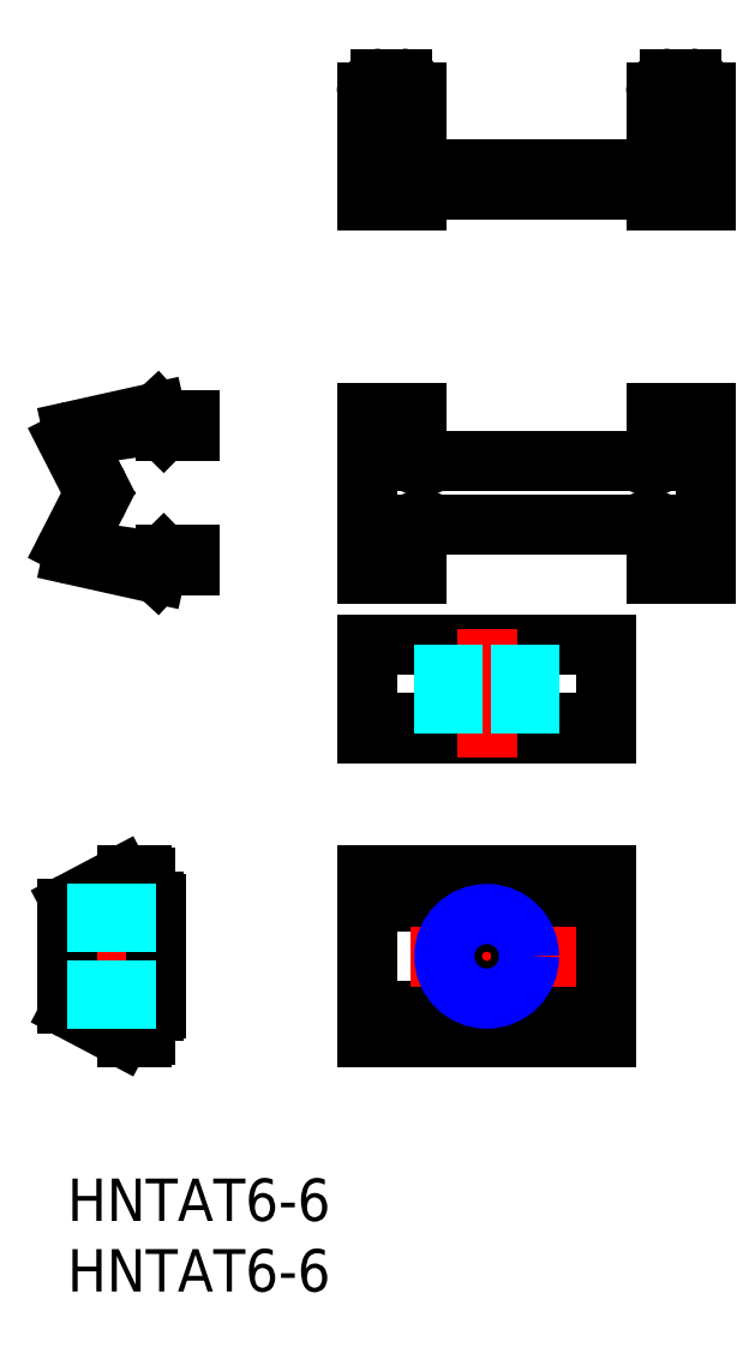
<metadata>
{"format":"dxf","ext":"dxf","renderer":"ezdxf+matplotlib","layout":"modelspace","background":"white","min_lineweight":24,"dpi":150}
</metadata>
<code>
0
SECTION
2
ENTITIES
0
INSERT
8
MSM_CONTINUOUS
2
*U22
10
0
20
0
30
0
0
INSERT
8
MSM_CONTINUOUS
2
*U23
10
0
20
0
30
0
0
LINE
8
MSM_CONTINUOUS
10
6.87
20
43.43
30
0
11
8.66
21
43.43
31
0
0
LINE
8
MSM_CONTINUOUS
10
8.66
20
44.23
30
0
11
6.952
21
44.23
31
0
0
LINE
8
MSM_CONTINUOUS
10
8.66
20
44.23
30
0
11
8.66
21
43.43
31
0
0
LINE
8
MSM_CONTINUOUS
10
8.66
20
53.73
30
0
11
6.87
21
53.73
31
0
0
LINE
8
MSM_CONTINUOUS
10
6.952
20
52.93
30
0
11
8.66
21
52.93
31
0
0
LINE
8
MSM_CONTINUOUS
10
8.66
20
53.73
30
0
11
8.66
21
52.93
31
0
0
LINE
8
MSM_CONTINUOUS
10
0.6714
20
44.54
30
0
11
6.251
21
43.73
31
0
0
ARC
8
MSM_CONTINUOUS
10
6.28
20
43.93
30
0
40
0.2
50
261.8
51
314.5
0
LINE
8
MSM_CONTINUOUS
10
6.42
20
43.79
30
0
11
6.812
21
44.17
31
0
0
ARC
8
MSM_CONTINUOUS
10
6.952
20
44.03
30
0
40
0.2
50
90
51
134.5
0
LINE
8
MSM_CONTINUOUS
10
6.796
20
43.4
30
0
11
6.354
21
42.92
31
0
0
ARC
8
MSM_CONTINUOUS
10
6.28
20
42.99
30
0
40
0.1
50
257.5
51
317.3
0
LINE
8
MSM_CONTINUOUS
10
6.258
20
42.89
30
0
11
0.3915
21
44.19
31
0
0
ARC
8
MSM_CONTINUOUS
10
0.5
20
44.68
30
0
40
0.5
50
152.9
51
257.5
0
ARC
8
MSM_CONTINUOUS
10
-0.2
20
48.58
30
0
40
1.9
50
332.9
51
27.1
0
ARC
8
MSM_CONTINUOUS
10
6.28
20
54.18
30
0
40
0.1
50
42.67
51
102.5
0
LINE
8
MSM_CONTINUOUS
10
6.354
20
54.24
30
0
11
6.796
21
53.76
31
0
0
ARC
8
MSM_CONTINUOUS
10
6.87
20
53.83
30
0
40
0.1
50
222.7
51
270
0
LINE
8
MSM_CONTINUOUS
10
1.491
20
49.45
30
0
11
0.05491
21
52.25
31
0
0
LINE
8
MSM_CONTINUOUS
10
0.5217
20
52.34
30
0
11
1.993
21
49.44
31
0
0
ARC
8
MSM_CONTINUOUS
10
6.28
20
53.23
30
0
40
0.2
50
45.46
51
98.21
0
LINE
8
MSM_CONTINUOUS
10
6.251
20
53.43
30
0
11
0.6714
21
52.62
31
0
0
LINE
8
MSM_CONTINUOUS
10
0.05491
20
44.91
30
0
11
1.491
21
47.72
31
0
0
LINE
8
MSM_CONTINUOUS
10
1.993
20
47.72
30
0
11
0.5217
21
44.83
31
0
0
LINE
8
MSM_CONTINUOUS
10
0.3915
20
52.97
30
0
11
6.258
21
54.27
31
0
0
ARC
8
MSM_CONTINUOUS
10
0.3
20
48.58
30
0
40
1.9
50
333
51
26.97
0
ARC
8
MSM_CONTINUOUS
10
0.7
20
44.74
30
0
40
0.2
50
153
51
261.8
0
ARC
8
MSM_CONTINUOUS
10
6.87
20
43.33
30
0
40
0.1
50
90
51
137.3
0
ARC
8
MSM_CONTINUOUS
10
0.5
20
52.48
30
0
40
0.5
50
102.5
51
207.1
0
ARC
8
MSM_CONTINUOUS
10
6.952
20
53.13
30
0
40
0.2
50
225.5
51
270
0
LINE
8
MSM_CONTINUOUS
10
6.812
20
52.99
30
0
11
6.42
21
53.37
31
0
0
ARC
8
MSM_CONTINUOUS
10
0.7
20
52.43
30
0
40
0.2
50
98.21
51
207
0
LINE
8
MSM_CONTINUOUS
10
40.92
20
46.33
30
0
11
25.52
21
46.33
31
0
0
LINE
8
MSM_CONTINUOUS
10
25.52
20
50.83
30
0
11
40.92
21
50.83
31
0
0
LINE
8
MSM_CONTINUOUS
10
45.22
20
54.28
30
0
11
41.72
21
54.28
31
0
0
LINE
8
MSM_CONTINUOUS
10
41.72
20
42.89
30
0
11
45.22
21
42.89
31
0
0
LINE
8
MSM_CONTINUOUS
10
24.72
20
54.28
30
0
11
21.22
21
54.28
31
0
0
LINE
8
MSM_CONTINUOUS
10
21.22
20
42.89
30
0
11
24.72
21
42.89
31
0
0
LINE
8
MSM_CONTINUOUS
10
45.22
20
42.89
30
0
11
45.22
21
54.28
31
0
0
LINE
8
MSM_CONTINUOUS
10
21.22
20
42.89
30
0
11
21.22
21
54.28
31
0
0
LINE
8
MSM_CONTINUOUS
10
24.72
20
54.28
30
0
11
24.72
21
50.83
31
0
0
LINE
8
MSM_CONTINUOUS
10
24.72
20
46.33
30
0
11
24.72
21
42.89
31
0
0
LINE
8
MSM_CONTINUOUS
10
41.72
20
46.33
30
0
11
41.72
21
42.89
31
0
0
LINE
8
MSM_CONTINUOUS
10
41.72
20
43.43
30
0
11
45.22
21
43.43
31
0
0
LINE
8
MSM_CONTINUOUS
10
45.22
20
44.23
30
0
11
41.72
21
44.23
31
0
0
LINE
8
MSM_CONTINUOUS
10
45.22
20
53.73
30
0
11
41.72
21
53.73
31
0
0
LINE
8
MSM_CONTINUOUS
10
41.72
20
54.28
30
0
11
41.72
21
50.83
31
0
0
LINE
8
MSM_CONTINUOUS
10
41.72
20
52.93
30
0
11
45.22
21
52.93
31
0
0
LINE
8
MSM_CONTINUOUS
10
24.72
20
53.73
30
0
11
21.22
21
53.73
31
0
0
LINE
8
MSM_CONTINUOUS
10
21.22
20
52.93
30
0
11
24.72
21
52.93
31
0
0
LINE
8
MSM_CONTINUOUS
10
21.22
20
43.43
30
0
11
24.72
21
43.43
31
0
0
LINE
8
MSM_CONTINUOUS
10
24.72
20
44.23
30
0
11
21.22
21
44.23
31
0
0
ARC
8
MSM_CONTINUOUS
10
25.12
20
50.83
30
0
40
0.4
50
180
51
360
0
ARC
8
MSM_CONTINUOUS
10
41.32
20
50.83
30
0
40
0.4
50
180
51
360
0
ARC
8
MSM_CONTINUOUS
10
25.12
20
46.33
30
0
40
0.4
50
2.036e-12
51
180
0
ARC
8
MSM_CONTINUOUS
10
41.32
20
46.33
30
0
40
0.4
50
1.018e-12
51
180
0
LINE
8
MSM_CENTER
10
29.72
20
23.5
30
0
11
29.72
21
8
31
0
0
LINE
8
MSM_CONTINUOUS
10
38.22
20
11.85
30
0
11
21.22
21
11.85
31
0
0
LINE
8
MSM_CONTINUOUS
10
38.22
20
10
30
0
11
21.22
21
10
31
0
0
LINE
8
MSM_CONTINUOUS
10
38.22
20
19.65
30
0
11
21.22
21
19.65
31
0
0
LINE
8
MSM_CONTINUOUS
10
38.22
20
21.5
30
0
11
21.22
21
21.5
31
0
0
LINE
8
MSM_CENTER
10
40.22
20
15.75
30
0
11
19.22
21
15.75
31
0
0
LINE
8
MSM_CONTINUOUS
10
6.1
20
11.85
30
0
11
5.5
21
11.85
31
0
0
LINE
8
MSM_CONTINUOUS
10
6.1
20
19.65
30
0
11
5.5
21
19.65
31
0
0
LINE
8
MSM_CENTER
10
7.95
20
15.75
30
0
11
-1.177
21
15.75
31
0
0
LINE
8
MSM_CONTINUOUS
10
5.5
20
21.3
30
0
11
5.5
21
19.65
31
0
0
LINE
8
MSM_CONTINUOUS
10
3.789
20
21.39
30
0
11
0.2764
21
19.54
31
0
0
LINE
8
MSM_CONTINUOUS
10
5.3
20
21.5
30
0
11
4.236
21
21.5
31
0
0
ARC
8
MSM_CONTINUOUS
10
5.3
20
21.3
30
0
40
0.2
50
3e-06
51
90
0
ARC
8
MSM_CONTINUOUS
10
4.236
20
20.5
30
0
40
1
50
90
51
116.6
0
LINE
8
MSM_CONTINUOUS
10
0
20
19.09
30
0
11
0
21
12.41
31
0
0
ARC
8
MSM_CONTINUOUS
10
0.5
20
19.09
30
0
40
0.5
50
116.6
51
180
0
LINE
8
MSM_CONTINUOUS
10
3.789
20
10.11
30
0
11
0.2764
21
11.96
31
0
0
ARC
8
MSM_CONTINUOUS
10
0.5
20
12.41
30
0
40
0.5
50
180
51
243.4
0
LINE
8
MSM_CONTINUOUS
10
5.5
20
11.85
30
0
11
5.5
21
10.2
31
0
0
LINE
8
MSM_CONTINUOUS
10
5.3
20
10
30
0
11
4.236
21
10
31
0
0
ARC
8
MSM_CONTINUOUS
10
5.3
20
10.2
30
0
40
0.2
50
270
51
3e-06
0
ARC
8
MSM_CONTINUOUS
10
4.236
20
11
30
0
40
1
50
243.4
51
270
0
LINE
8
MSM_CONTINUOUS
10
21.22
20
21.5
30
0
11
21.22
21
10
31
0
0
LINE
8
MSM_CONTINUOUS
10
6.3
20
19.45
30
0
11
6.3
21
12.05
31
0
0
ARC
8
MSM_CONTINUOUS
10
6.1
20
19.45
30
0
40
0.2
50
3e-06
51
90
0
ARC
8
MSM_CONTINUOUS
10
6.1
20
12.05
30
0
40
0.2
50
270
51
3e-06
0
LINE
8
MSM_CONTINUOUS
10
38.22
20
21.5
30
0
11
38.22
21
10
31
0
0
CIRCLE
8
MSM_CONTINUOUS
10
29.72
20
15.75
30
0
40
2.458
0
CIRCLE
8
MSM_NARROW
10
29.72
20
15.75
30
0
40
3
0
LINE
8
MSM_DASHED
10
4e-16
20
18.75
30
0
11
6.3
21
18.75
31
0
0
LINE
8
MSM_DASHED
10
9e-16
20
18.21
30
0
11
6.3
21
18.21
31
0
0
LINE
8
MSM_DASHED
10
3.1e-15
20
12.75
30
0
11
6.3
21
12.75
31
0
0
LINE
8
MSM_DASHED
10
3.1e-15
20
13.29
30
0
11
6.3
21
13.29
31
0
0
LINE
8
MSM_CONTINUOUS
10
21.22
20
37.8
30
0
11
38.22
21
37.8
31
0
0
LINE
8
MSM_CONTINUOUS
10
21.22
20
32.3
30
0
11
38.22
21
32.3
31
0
0
LINE
8
MSM_CONTINUOUS
10
21.22
20
31.5
30
0
11
38.22
21
31.5
31
0
0
LINE
8
MSM_CONTINUOUS
10
21.22
20
31.5
30
0
11
21.22
21
37.8
31
0
0
LINE
8
MSM_CONTINUOUS
10
38.22
20
31.5
30
0
11
38.22
21
37.8
31
0
0
LINE
8
MSM_CENTER
10
29.72
20
29.85
30
0
11
29.72
21
38.98
31
0
0
LINE
8
MSM_DASHED
10
32.72
20
37.8
30
0
11
32.72
21
31.5
31
0
0
LINE
8
MSM_DASHED
10
32.18
20
37.8
30
0
11
32.18
21
31.5
31
0
0
LINE
8
MSM_DASHED
10
26.72
20
37.8
30
0
11
26.72
21
31.5
31
0
0
LINE
8
MSM_DASHED
10
27.26
20
37.8
30
0
11
27.26
21
31.5
31
0
0
LINE
8
MSM_CONTINUOUS
10
41.72
20
71.48
30
0
11
24.72
21
71.48
31
0
0
LINE
8
MSM_CONTINUOUS
10
41.72
20
69.28
30
0
11
45.22
21
69.28
31
0
0
LINE
8
MSM_CONTINUOUS
10
21.22
20
69.28
30
0
11
24.72
21
69.28
31
0
0
LINE
8
MSM_CONTINUOUS
10
21.22
20
76.94
30
0
11
21.22
21
69.28
31
0
0
LINE
8
MSM_CONTINUOUS
10
23.72
20
77.94
30
0
11
22.22
21
77.94
31
0
0
LINE
8
MSM_CONTINUOUS
10
45.22
20
76.94
30
0
11
45.22
21
69.28
31
0
0
LINE
8
MSM_CONTINUOUS
10
41.72
20
76.94
30
0
11
41.72
21
69.28
31
0
0
LINE
8
MSM_CONTINUOUS
10
44.22
20
77.94
30
0
11
42.72
21
77.94
31
0
0
ARC
8
MSM_CONTINUOUS
10
22.22
20
76.94
30
0
40
1
50
90
51
180
0
ARC
8
MSM_CONTINUOUS
10
23.72
20
76.94
30
0
40
1
50
0
51
90
0
ARC
8
MSM_CONTINUOUS
10
42.72
20
76.94
30
0
40
1
50
90
51
180
0
ARC
8
MSM_CONTINUOUS
10
44.22
20
76.94
30
0
40
1
50
0
51
90
0
LINE
8
MSM_CONTINUOUS
10
24.72
20
69.28
30
0
11
24.72
21
76.94
31
0
0
LINE
8
MSM_CONTINUOUS
10
40.92
20
70.06
30
0
11
25.52
21
70.06
31
0
0
LINE
8
MSM_CONTINUOUS
10
25.52
20
70.56
30
0
11
25.52
21
70.06
31
0
0
LINE
8
MSM_CONTINUOUS
10
25.52
20
70.56
30
0
11
40.92
21
70.56
31
0
0
LINE
8
MSM_CONTINUOUS
10
40.92
20
70.06
30
0
11
40.92
21
70.56
31
0
0
ARC
8
MSM_CONTINUOUS
10
25.12
20
69.77
30
0
40
0.4925
50
35.69
51
144.3
0
ARC
8
MSM_CONTINUOUS
10
25.12
20
70.27
30
0
40
0.4925
50
35.69
51
144.3
0
ARC
8
MSM_CONTINUOUS
10
41.32
20
69.77
30
0
40
0.4925
50
35.69
51
144.3
0
ARC
8
MSM_CONTINUOUS
10
41.32
20
70.27
30
0
40
0.4925
50
35.69
51
144.3
0
ENDSEC
0
EOF

</code>
